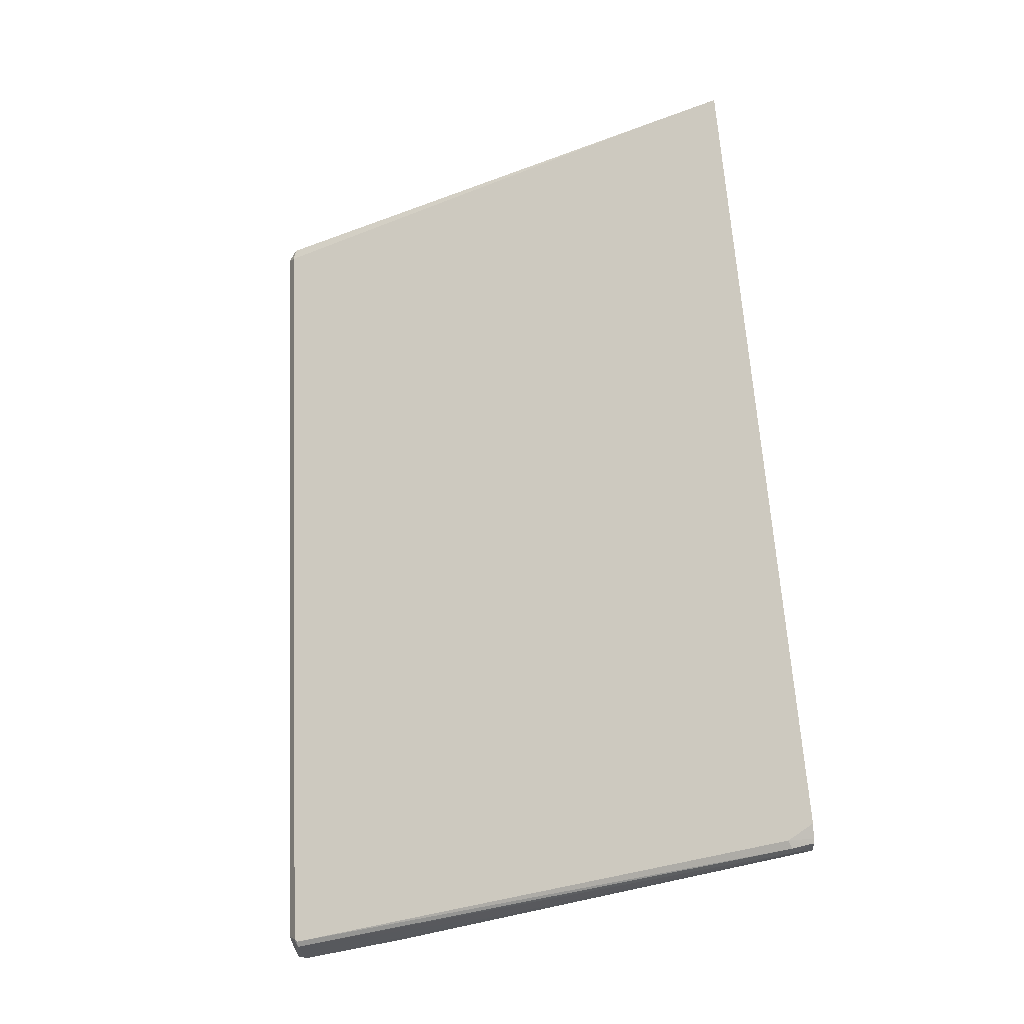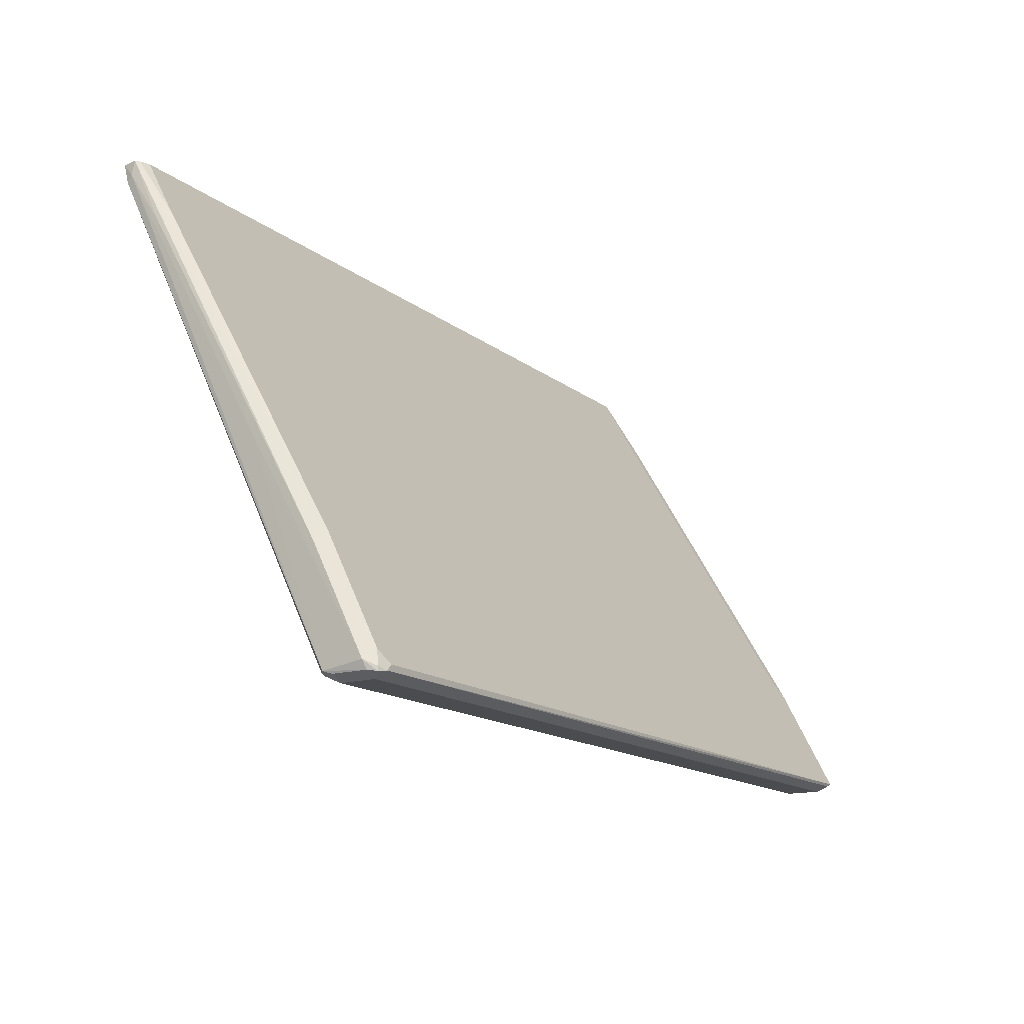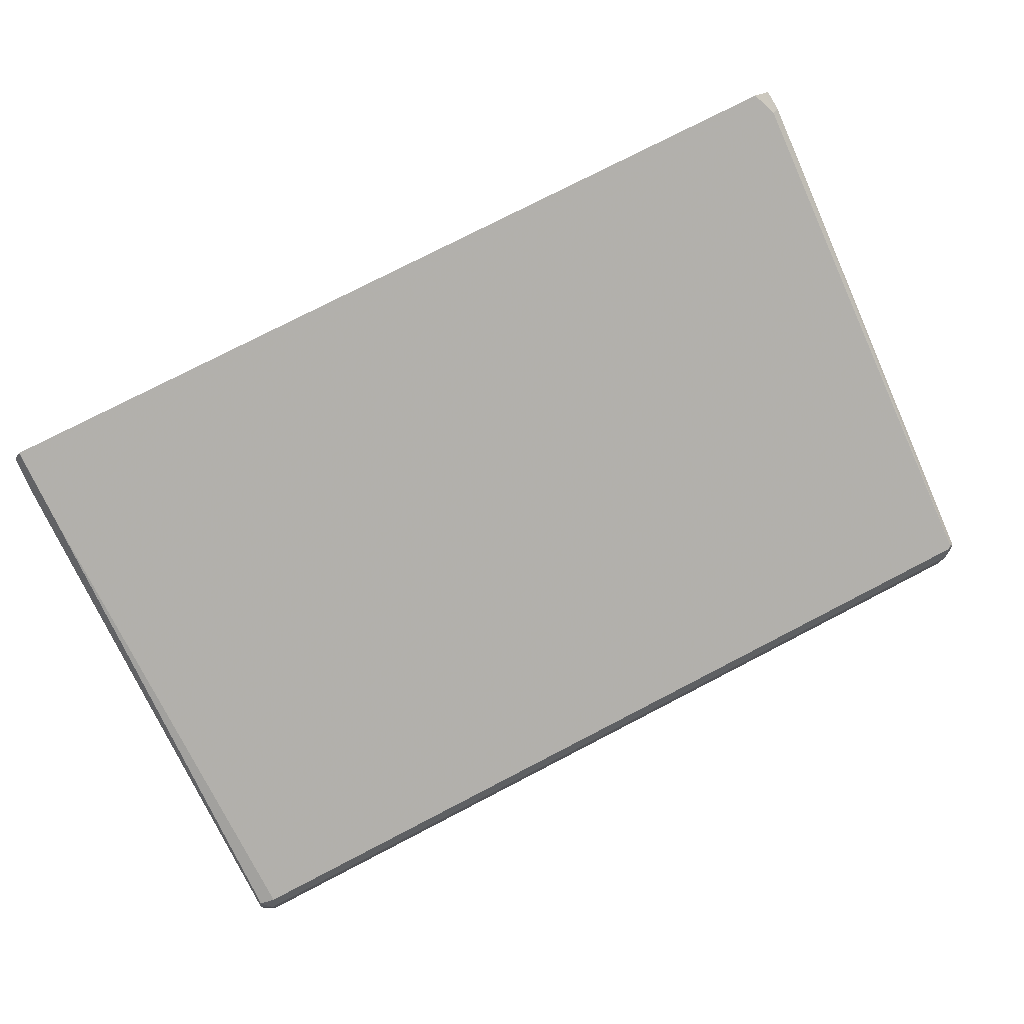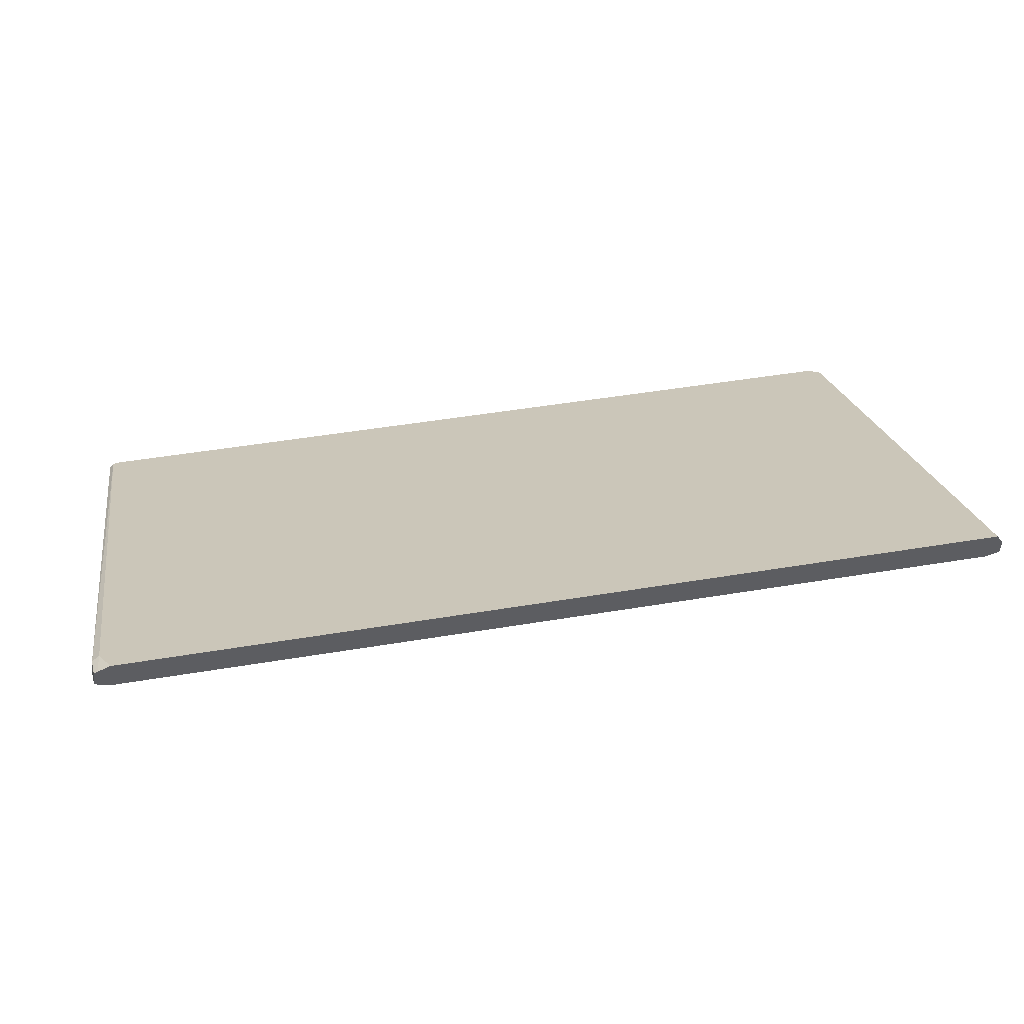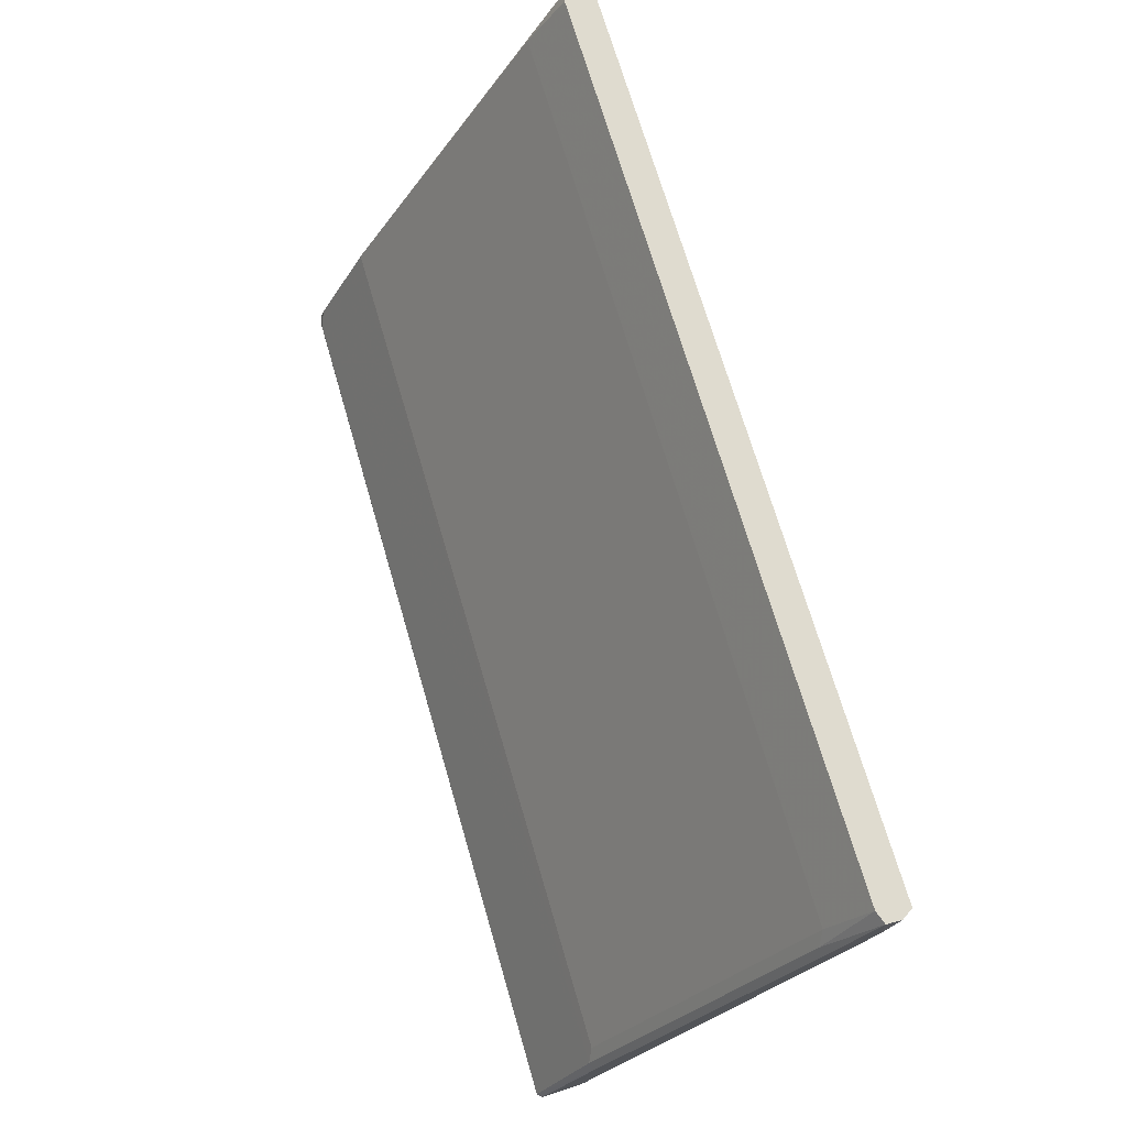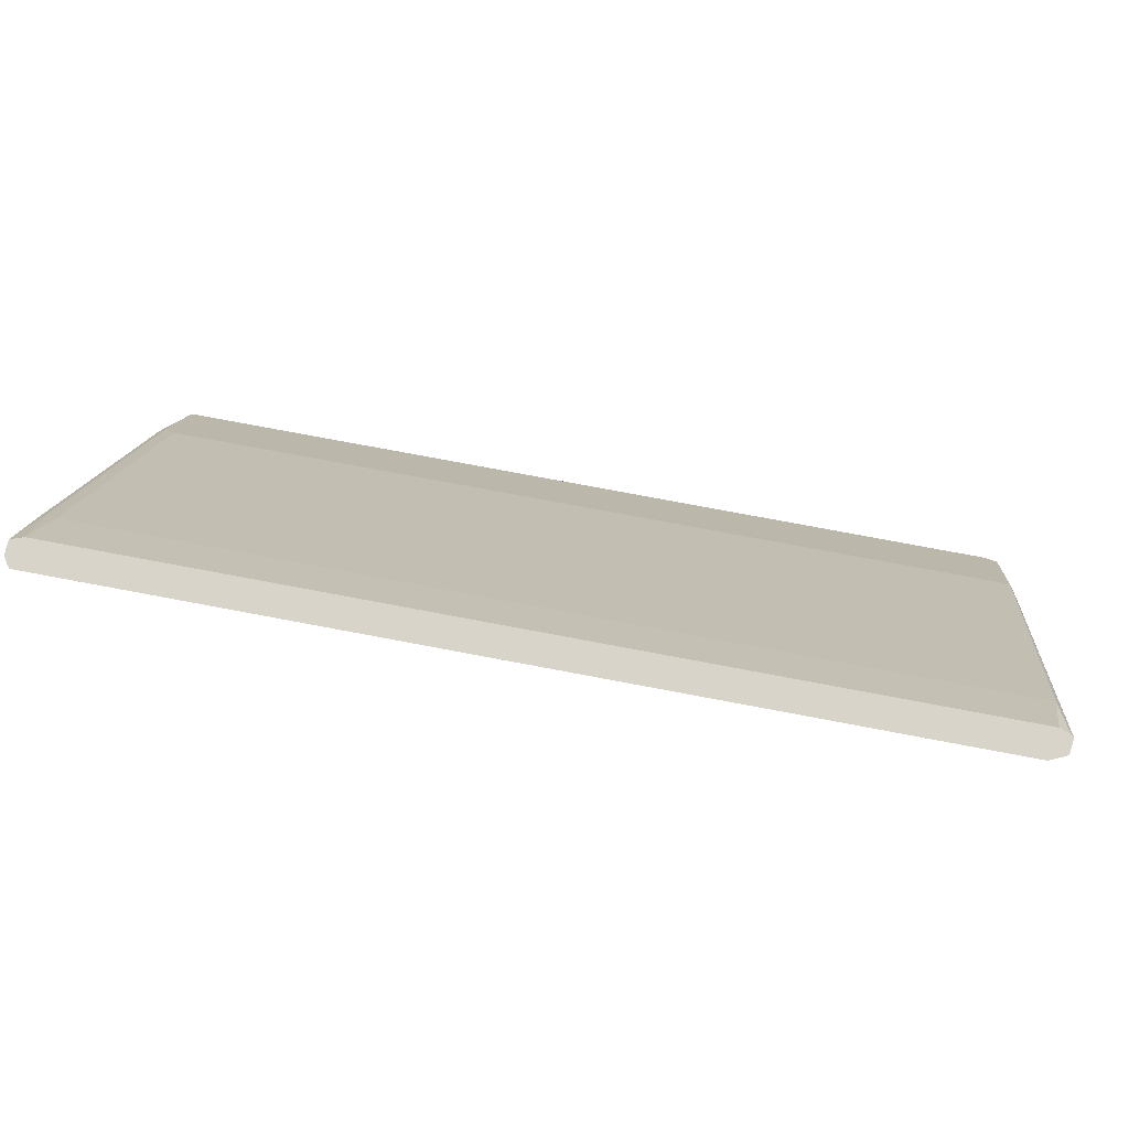
<metadata>
{"format":"obj","ext":"obj","renderer":"f3d","projection":"perspective","resolution":1024,"background":"white","views":[{"elev":61.9,"azim":-93.2,"up":"+Y"},{"elev":-15.0,"azim":-57.8,"up":"+Z"},{"elev":77.3,"azim":152.7,"up":"+Y"},{"elev":48.3,"azim":-10.6,"up":"+Y"},{"elev":70.5,"azim":73.7,"up":"+Z"},{"elev":75.0,"azim":-169.3,"up":"+Z"}]}
</metadata>
<code>
v -0.4764 0.003083 -0.6117
v -0.4764 -0.126 -0.8331
v -0.4764 -0.05227 -0.704
v -0.4764 -0.07071 -0.7224
v -0.4764 0.1691 -0.3166
v -0.4764 0.1322 -0.372
v -0.4753 0.1666 -0.3015
v -0.4672 -0.07992 -0.7132
v -0.4672 0.123 -0.3628
v -0.4717 0.1635 -0.3015
v -0.4613 0.1598 -0.3015
v 0.4549 0.123 -0.3628
v 0.4549 -0.07992 -0.7132
v 0.4672 -0.08607 -0.7255
v 0.4672 0.1168 -0.375
v 0.4608 0.1598 -0.3015
v 0.4741 0.1645 -0.3015
v 0.4749 0.1199 -0.3781
v 0.4764 0.126 -0.3843
v 0.4764 0.1629 -0.3289
v 0.4764 -0.07685 -0.7347
v 0.4749 -0.083 -0.7285
v 0.4703 -0.1429 -0.8392
v 0.4749 -0.1383 -0.8392
v 0.4764 -0.1137 -0.8085
v 0.4734 -0.09836 -0.8423
v 0.4734 -0.09221 -0.8361
v 0.4703 -0.083 -0.8392
v 0.4611 -0.09221 -0.8484
v 0.4734 -0.1353 -0.8423
v 0.4611 -0.1414 -0.8423
v 0.4611 -0.1291 -0.8484
v -0.4611 -0.1291 -0.8484
v -0.4611 -0.09221 -0.8484
v -0.4672 -0.07992 -0.8423
v -0.4734 -0.09221 -0.8423
v -0.4749 -0.083 -0.8392
v -0.4734 -0.1291 -0.8423
v -0.4703 -0.1383 -0.8438
v -0.4703 -0.1383 -0.8392
v -0.4611 -0.1414 -0.8423
v -0.4549 -0.1414 -0.8361
v -0.4672 -0.1353 -0.8238
v -0.4749 0.1752 -0.3228
v -0.4703 -0.07838 -0.8392
v -0.4672 0.1783 -0.3259
v -0.4728 0.1823 -0.3015
v -0.455 0.1905 -0.3015
v -0.4686 0.1844 -0.3015
v 0.4671 0.1905 -0.3015
v 0.4745 0.1795 -0.3015
v 0.4674 0.1901 -0.3015
v 0.4672 0.1537 -0.375
v 0.4764 0.1445 -0.3658
v 0.4764 0.01538 -0.5871
v 0.4764 -0.003057 -0.624
v 0.4549 -0.07992 -0.8423
f 2 3 1
f 16 50 11
f 48 11 50
f 48 50 46
f 49 46 47
f 49 47 48
f 47 11 48
f 7 11 47
f 7 47 5
f 44 5 47
f 44 47 46
f 44 46 45
f 17 50 16
f 44 45 37
f 37 1 5
f 37 2 1
f 31 33 32
f 40 4 2
f 40 8 4
f 43 42 23
f 43 23 14
f 43 14 8
f 43 8 40
f 43 40 42
f 41 42 40
f 44 37 5
f 41 23 42
f 51 50 17
f 52 53 50
f 5 1 3
f 12 16 11
f 21 22 25
f 21 25 20
f 25 55 20
f 29 57 28
f 35 57 29
f 45 35 37
f 45 46 35
f 35 46 57
f 46 50 57
f 52 50 51
f 53 57 50
f 54 28 53
f 54 27 28
f 56 25 27
f 56 27 54
f 56 54 25
f 54 55 25
f 54 20 55
f 51 17 20
f 51 20 54
f 51 54 53
f 52 51 53
f 53 28 57
f 41 31 23
f 49 48 46
f 36 34 33
f 18 22 21
f 19 18 21
f 19 21 20
f 19 20 17
f 19 17 18
f 18 17 15
f 15 17 16
f 15 16 12
f 15 12 14
f 14 12 13
f 14 13 8
f 18 14 22
f 9 8 13
f 9 12 11
f 10 9 11
f 10 11 7
f 10 7 9
f 7 8 9
f 7 4 8
f 6 4 7
f 41 33 31
f 6 5 4
f 4 5 3
f 4 3 2
f 9 13 12
f 18 15 14
f 6 7 5
f 24 22 23
f 22 14 23
f 38 36 33
f 39 38 33
f 39 41 40
f 39 40 2
f 39 2 38
f 38 2 37
f 38 37 36
f 36 37 35
f 36 35 34
f 34 35 29
f 34 29 33
f 39 33 41
f 30 32 29
f 29 32 33
f 26 25 24
f 26 28 27
f 26 29 28
f 26 27 25
f 26 24 30
f 24 23 30
f 30 23 31
f 30 31 32
f 26 30 29
f 24 25 22

</code>
